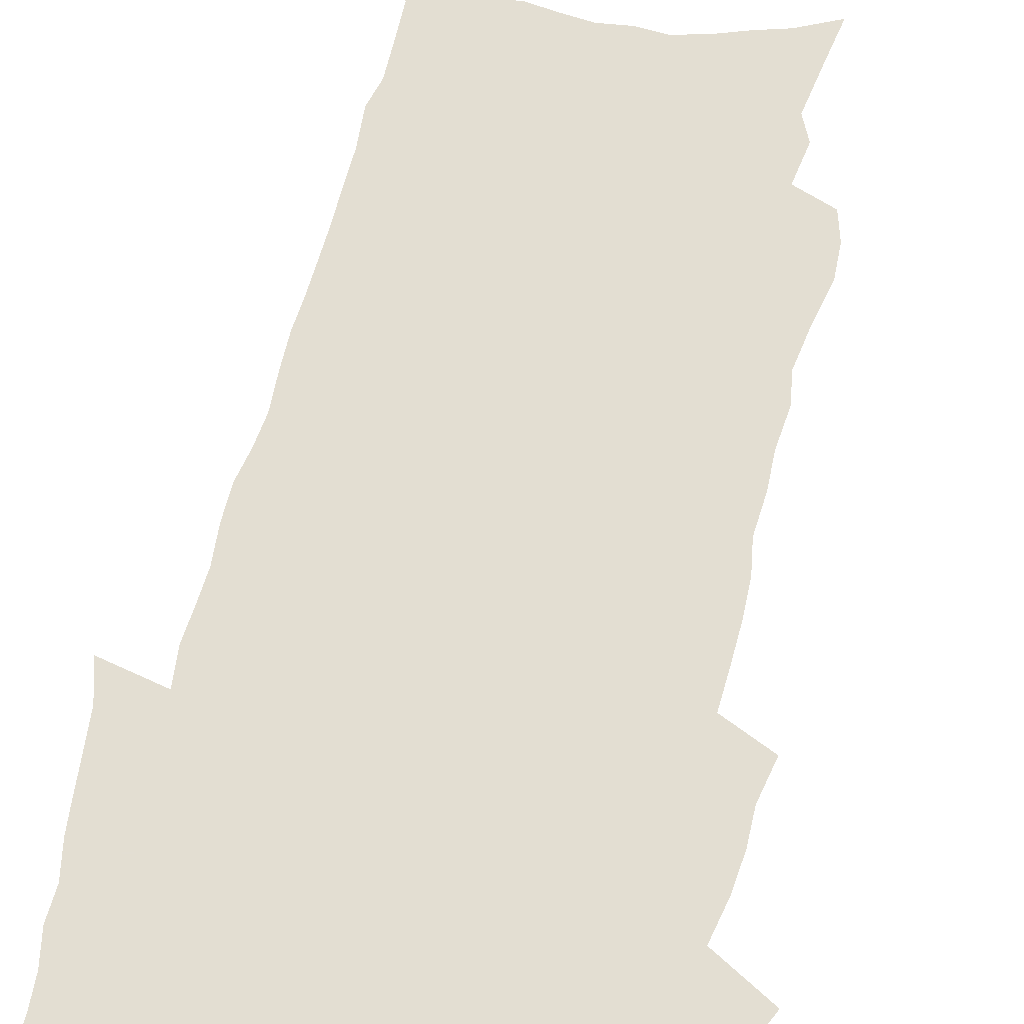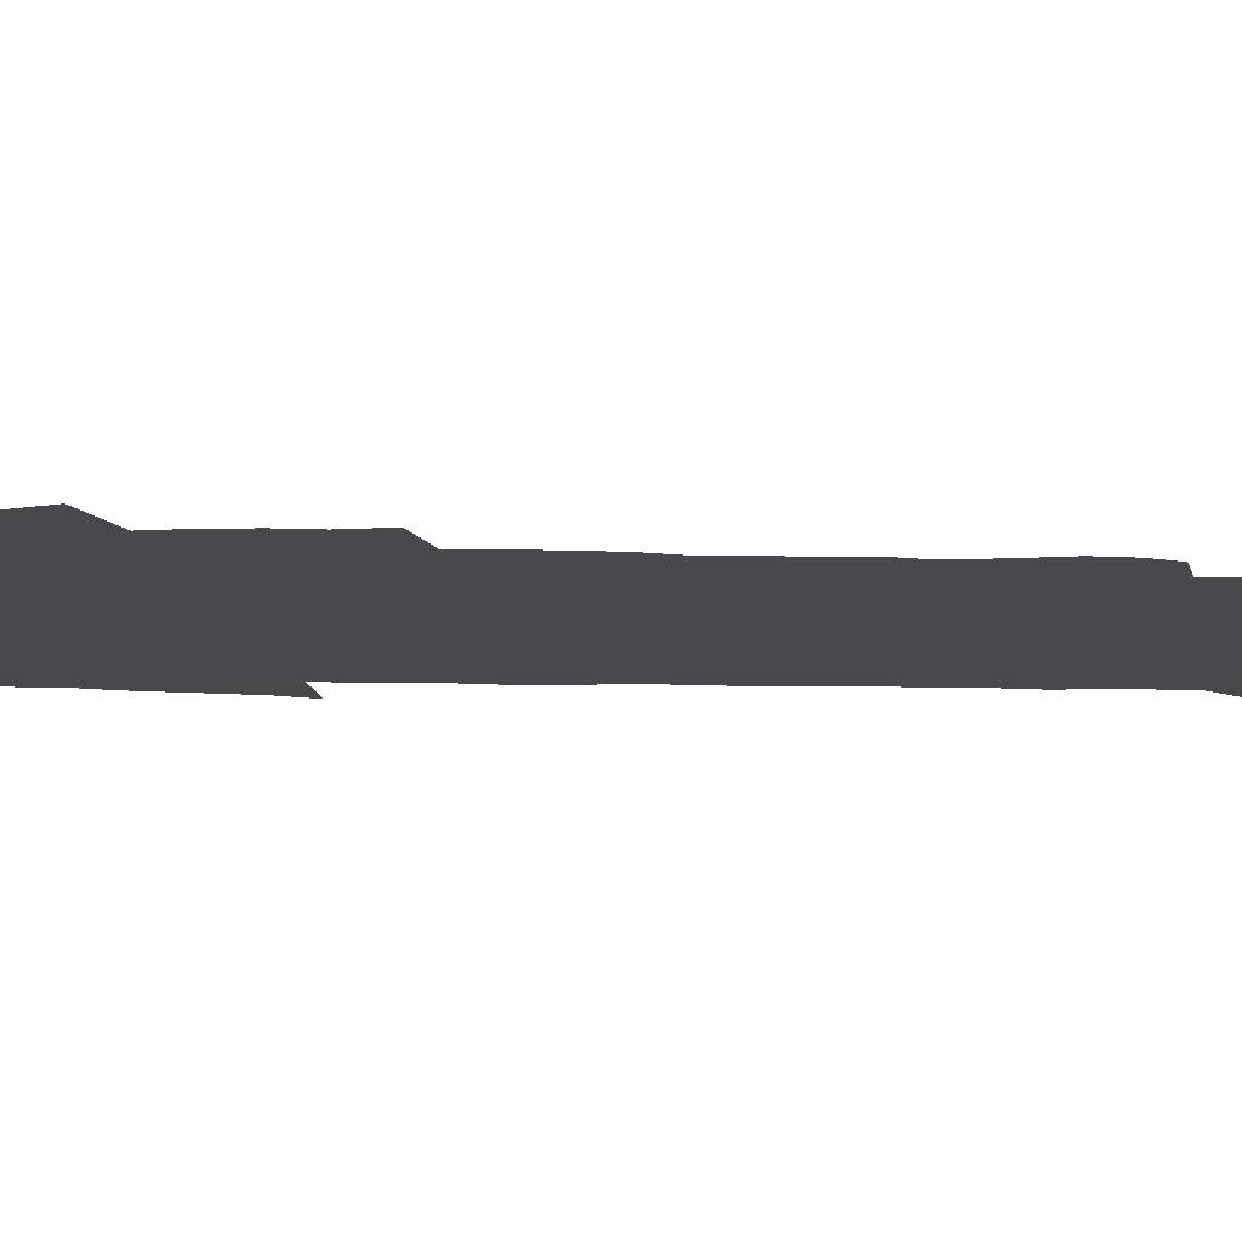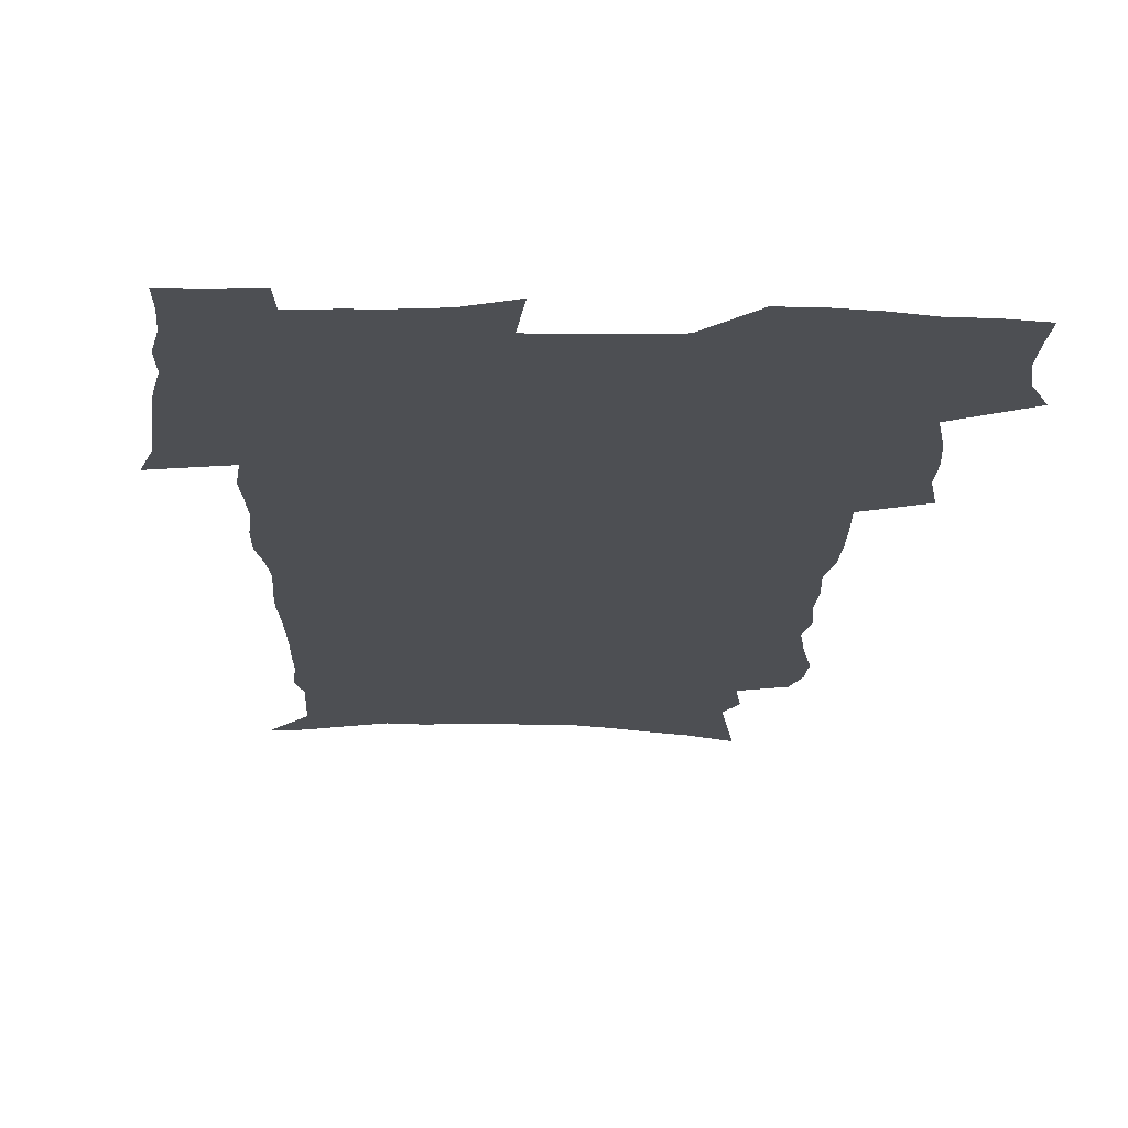
<metadata>
{"format":"obj","ext":"obj","renderer":"f3d","projection":"perspective","resolution":1024,"background":"white","views":[{"elev":67.4,"azim":-166.3,"up":"+Z"},{"elev":-12.2,"azim":-94.8,"up":"+Z"},{"elev":-17.5,"azim":177.7,"up":"+Z"}]}
</metadata>
<code>
v 470.7 522.2 0
v 477.8 537.3 0
v 480.3 552 0
v 480.1 566.7 0
v 479.5 581.3 0
v 488.3 438.8 0
v 492.2 457.3 0
v 492.1 472.9 0
v 493.9 489.6 0
v 497.7 507.5 0
v 498.3 522.1 0
v 496.7 537 0
v 497 551.6 0
v 497.7 565.7 0
v 494 583.5 0
v 509.4 231.9 0
v 505.4 244.7 0
v 504.9 260.3 0
v 509.2 279.9 0
v 512.3 298.4 0
v 510.1 312.4 0
v 511.9 330.2 0
v 511.4 346.1 0
v 512.8 363.9 0
v 510.2 378.4 0
v 509.9 394.7 0
v 510.4 411.7 0
v 511.3 429 0
v 509.7 444.3 0
v 511.3 461 0
v 509.2 475.5 0
v 511.9 492.3 0
v 513.2 507.8 0
v 513.6 522.5 0
v 511.3 537.6 0
v 514 552 0
v 512 567.4 0
v 509.1 584.1 0
v 522.3 152.5 0
v 525.9 172.9 0
v 529.8 196 0
v 524.4 207.1 0
v 527.4 225.7 0
v 528.9 243.5 0
v 531.9 262.3 0
v 532.2 278.1 0
v 531.6 293.1 0
v 532.1 309.2 0
v 531 323.9 0
v 530.9 339.7 0
v 530.5 355.1 0
v 530.7 371.3 0
v 530 386.7 0
v 529 401.7 0
v 528.2 417 0
v 529.4 433.7 0
v 528.3 448.5 0
v 529.1 464.2 0
v 528 478.7 0
v 530 494.6 0
v 528.8 508.9 0
v 528.7 523.5 0
v 529.2 538 0
v 528.6 552.7 0
v 526.4 568.9 0
v 523.4 587.2 0
v 540.4 161.1 0
v 538.4 173.5 0
v 545.2 203.2 0
v 544.3 218.2 0
v 544.7 234.6 0
v 547.5 253.5 0
v 548.1 269.5 0
v 548.2 285 0
v 548.7 301 0
v 547.6 315.1 0
v 546.9 329.9 0
v 549.1 348.2 0
v 547.6 361.5 0
v 547 376.6 0
v 546.7 391.8 0
v 545.6 406.3 0
v 545.2 421.4 0
v 544.2 435.8 0
v 544.7 451.3 0
v 545 466.4 0
v 545.1 481.2 0
v 545.1 495.6 0
v 544.9 509.8 0
v 545.4 524 0
v 544.9 538 0
v 544.5 551.8 0
v 541.1 570.1 0
v 537.9 588.9 0
v 554.2 165.3 0
v 557.1 186.9 0
v 559.9 208.6 0
v 561.3 226.8 0
v 563 244.6 0
v 563.2 260 0
v 562.8 274.5 0
v 563 290 0
v 562.6 304.6 0
v 562.1 319.3 0
v 561.9 334.7 0
v 561.6 349 0
v 562.1 365.3 0
v 561.9 380.2 0
v 561 394.5 0
v 561.7 410.4 0
v 560.8 424.4 0
v 560.4 439 0
v 560.2 453.5 0
v 560.5 468.3 0
v 560.6 482.7 0
v 560.3 496.6 0
v 560.2 510.5 0
v 559.9 524.4 0
v 559.7 538.2 0
v 558.6 552.6 0
v 556.2 569.7 0
v 552.9 589.2 0
v 569.2 170.7 0
v 571.8 191.4 0
v 575 215.2 0
v 575.8 231.8 0
v 576.1 247.3 0
v 576.5 262.9 0
v 576.7 278.4 0
v 576.2 292.5 0
v 575.9 307.1 0
v 576.1 322.8 0
v 576.2 338 0
v 576.3 352.8 0
v 576.8 369.1 0
v 576.1 383 0
v 574.9 396.4 0
v 575.3 411.7 0
v 574.7 425.4 0
v 575.3 441.4 0
v 574.9 455.2 0
v 574.7 469.3 0
v 574.6 483.3 0
v 574.4 497.1 0
v 574.5 511 0
v 574.5 524.8 0
v 574.3 538.4 0
v 572.9 553.4 0
v 570.7 570.5 0
v 583.9 174.6 0
v 584.7 188.9 0
v 587.6 215.3 0
v 588.9 234.6 0
v 589.4 250.5 0
v 589.1 263.7 0
v 589.5 280.2 0
v 589.2 294.4 0
v 589.2 309.5 0
v 589.6 325.5 0
v 589.5 339.6 0
v 589.2 352.3 0
v 589.8 370.6 0
v 590 385.4 0
v 589.2 398.7 0
v 588.9 412.8 0
v 588 425.9 0
v 588.9 442 0
v 588.9 456.1 0
v 588.7 470 0
v 588.7 483.9 0
v 588.8 497.8 0
v 588.9 511.6 0
v 588.4 525.2 0
v 588.2 538.8 0
v 587.4 553.4 0
v 586.1 569.3 0
v 597.6 174 0
v 599.2 195 0
v 600.6 216.2 0
v 601.5 235.6 0
v 601.8 251 0
v 601.6 264.2 0
v 602.2 281.3 0
v 602.2 295.5 0
v 602.3 311.2 0
v 602.3 325.3 0
v 602.4 339.7 0
v 602.8 355.1 0
v 602.7 369.8 0
v 602.8 386.3 0
v 602.7 399.8 0
v 602.5 413.9 0
v 602.3 427.8 0
v 602.5 442.1 0
v 602.7 457 0
v 602.8 470.9 0
v 602.6 484.4 0
v 602.7 498.4 0
v 602.8 512 0
v 602.5 525.5 0
v 602 539.6 0
v 601.7 553.6 0
v 600.8 569.1 0
v 611.8 176.1 0
v 612.9 198 0
v 613.4 215.3 0
v 614 234.8 0
v 614.2 251.6 0
v 614.5 266.1 0
v 615 280.4 0
v 615.1 296.7 0
v 615 311.4 0
v 615.1 326.6 0
v 615.3 338.7 0
v 615.9 356.9 0
v 615.8 371.1 0
v 616.1 385 0
v 615.9 400.1 0
v 615.9 413.9 0
v 616 428.6 0
v 616.1 442.2 0
v 616.1 457.4 0
v 616.2 470.9 0
v 616.2 484.5 0
v 616.4 498.3 0
v 616.3 512.1 0
v 616.3 525.6 0
v 616.3 539.2 0
v 615.9 553.8 0
v 615.4 568.7 0
v 613.3 592.1 0
v 625.6 174.9 0
v 626.1 197.8 0
v 626.4 217.1 0
v 626.7 233.6 0
v 627 249.3 0
v 627.2 264.4 0
v 628.2 278.3 0
v 627.7 296.9 0
v 627.8 311.5 0
v 628.3 325.6 0
v 628.6 341.9 0
v 628.7 356.9 0
v 628.9 371 0
v 629.2 384.9 0
v 629.2 399.8 0
v 629.4 413.9 0
v 629.7 427.8 0
v 629.7 442.4 0
v 629.8 456.6 0
v 629.8 470.7 0
v 629.9 484.4 0
v 630.4 498 0
v 630 512.1 0
v 630.2 525.7 0
v 630.1 539.5 0
v 630.2 553.6 0
v 630 569.4 0
v 631 585.4 0
v 639.6 173.3 0
v 639.7 194.9 0
v 639.3 215.7 0
v 639.3 232.8 0
v 640.3 246.7 0
v 641.3 260 0
v 641.1 277.9 0
v 641.1 293.7 0
v 640.8 309.9 0
v 641.7 323.4 0
v 641.5 340.7 0
v 641.8 355.3 0
v 642 370 0
v 642.6 383.9 0
v 643.1 398.1 0
v 643.2 412.7 0
v 643.3 427.3 0
v 643.8 441.3 0
v 643.9 455.7 0
v 643.9 469.9 0
v 644.3 483.8 0
v 644.3 497.9 0
v 644.7 511.6 0
v 644.2 525.9 0
v 644.2 539.6 0
v 644.5 553.8 0
v 644.9 569.6 0
v 646 583.7 0
v 653.4 174.7 0
v 653.5 192.3 0
v 652.7 212.6 0
v 652.8 229.3 0
v 653.6 244.4 0
v 653.7 260.8 0
v 654.9 274.7 0
v 654.3 291.6 0
v 654.9 306.4 0
v 654.7 322.8 0
v 655.6 337.1 0
v 656.1 351.8 0
v 656.1 367.1 0
v 656 382.3 0
v 657.2 396.2 0
v 657.5 410.9 0
v 657.6 425.7 0
v 657.9 440.1 0
v 658.1 454.6 0
v 658.6 468.8 0
v 658.8 483.1 0
v 658.2 497.7 0
v 658.7 511.5 0
v 658.6 525.6 0
v 658.9 539.7 0
v 659 553.8 0
v 659.6 568.4 0
v 660.5 583.2 0
v 668.1 169.7 0
v 669 185.5 0
v 667.8 205.8 0
v 667.6 223.3 0
v 668.3 239.1 0
v 668.5 255.2 0
v 669 270.7 0
v 668.7 287.1 0
v 669.1 302.5 0
v 668.8 318.8 0
v 669.6 333.6 0
v 670.3 348.5 0
v 670.4 363.9 0
v 671.8 378 0
v 674.1 391.7 0
v 672.9 407.9 0
v 673.8 422.5 0
v 673.3 437.8 0
v 674.2 452.2 0
v 674.3 467 0
v 674.7 481.5 0
v 674.4 496.3 0
v 673.3 511.1 0
v 674.3 525.1 0
v 672.8 539.9 0
v 673.3 553.4 0
v 673.8 567.1 0
v 674.9 582.1 0
v 676.1 596.6 0
v 683.7 163.8 0
v 682.6 183.8 0
v 682.4 201 0
v 682.3 217.8 0
v 685.7 230.7 0
v 684.5 248.5 0
v 685 264 0
v 685.2 279.9 0
v 685.8 295.2 0
v 686.6 310.6 0
v 687.8 325.5 0
v 687.8 341.5 0
v 687.1 358.1 0
v 688.9 372.5 0
v 691.7 386.4 0
v 692 402 0
v 690.8 418.6 0
v 691.8 433.5 0
v 693.1 448.3 0
v 691.5 464.4 0
v 692.8 479.1 0
v 693.9 493.7 0
v 691.1 509.4 0
v 691.2 523.9 0
v 689.2 538.9 0
v 688.3 553.1 0
v 687.9 566.8 0
v 689.4 580.9 0
v 690.6 595.4 0
v 697.9 161.5 0
v 719.9 458.9 0
v 715.1 475.8 0
v 713.8 491.3 0
v 712.5 506.6 0
v 711.1 521.7 0
v 708.2 537.3 0
v 708.9 551.8 0
v 706.1 566.7 0
v 705.4 580.9 0
v 705.8 595.1 0
f 10 11 1
f 1 11 2
f 11 12 2
f 2 12 3
f 12 13 3
f 3 13 4
f 13 14 4
f 4 14 5
f 14 15 5
f 28 29 6
f 6 29 7
f 29 30 7
f 7 30 8
f 30 31 8
f 8 31 9
f 31 32 9
f 9 32 10
f 32 33 10
f 10 33 11
f 33 34 11
f 11 34 12
f 34 35 12
f 12 35 13
f 35 36 13
f 13 36 14
f 36 37 14
f 14 37 15
f 37 38 15
f 43 44 16
f 16 44 17
f 44 45 17
f 17 45 18
f 45 46 18
f 18 46 19
f 46 47 19
f 19 47 20
f 47 48 20
f 20 48 21
f 48 49 21
f 21 49 22
f 49 50 22
f 22 50 23
f 50 51 23
f 23 51 24
f 51 52 24
f 24 52 25
f 52 53 25
f 25 53 26
f 53 54 26
f 26 54 27
f 54 55 27
f 27 55 28
f 55 56 28
f 28 56 29
f 56 57 29
f 29 57 30
f 57 58 30
f 30 58 31
f 58 59 31
f 31 59 32
f 59 60 32
f 32 60 33
f 60 61 33
f 33 61 34
f 61 62 34
f 34 62 35
f 62 63 35
f 35 63 36
f 63 64 36
f 36 64 37
f 64 65 37
f 37 65 38
f 65 66 38
f 39 67 40
f 67 68 40
f 40 68 41
f 68 69 41
f 41 69 42
f 69 70 42
f 42 70 43
f 70 71 43
f 43 71 44
f 71 72 44
f 44 72 45
f 72 73 45
f 45 73 46
f 73 74 46
f 46 74 47
f 74 75 47
f 47 75 48
f 75 76 48
f 48 76 49
f 76 77 49
f 49 77 50
f 77 78 50
f 50 78 51
f 78 79 51
f 51 79 52
f 79 80 52
f 52 80 53
f 80 81 53
f 53 81 54
f 81 82 54
f 54 82 55
f 82 83 55
f 55 83 56
f 83 84 56
f 56 84 57
f 84 85 57
f 57 85 58
f 85 86 58
f 58 86 59
f 86 87 59
f 59 87 60
f 87 88 60
f 60 88 61
f 88 89 61
f 61 89 62
f 89 90 62
f 62 90 63
f 90 91 63
f 63 91 64
f 91 92 64
f 64 92 65
f 92 93 65
f 65 93 66
f 93 94 66
f 67 95 68
f 95 96 68
f 68 96 69
f 96 97 69
f 69 97 70
f 97 98 70
f 70 98 71
f 98 99 71
f 71 99 72
f 99 100 72
f 72 100 73
f 100 101 73
f 73 101 74
f 101 102 74
f 74 102 75
f 102 103 75
f 75 103 76
f 103 104 76
f 76 104 77
f 104 105 77
f 77 105 78
f 105 106 78
f 78 106 79
f 106 107 79
f 79 107 80
f 107 108 80
f 80 108 81
f 108 109 81
f 81 109 82
f 109 110 82
f 82 110 83
f 110 111 83
f 83 111 84
f 111 112 84
f 84 112 85
f 112 113 85
f 85 113 86
f 113 114 86
f 86 114 87
f 114 115 87
f 87 115 88
f 115 116 88
f 88 116 89
f 116 117 89
f 89 117 90
f 117 118 90
f 90 118 91
f 118 119 91
f 91 119 92
f 119 120 92
f 92 120 93
f 120 121 93
f 93 121 94
f 121 122 94
f 95 123 96
f 123 124 96
f 96 124 97
f 124 125 97
f 97 125 98
f 125 126 98
f 98 126 99
f 126 127 99
f 99 127 100
f 127 128 100
f 100 128 101
f 128 129 101
f 101 129 102
f 129 130 102
f 102 130 103
f 130 131 103
f 103 131 104
f 131 132 104
f 104 132 105
f 132 133 105
f 105 133 106
f 133 134 106
f 106 134 107
f 134 135 107
f 107 135 108
f 135 136 108
f 108 136 109
f 136 137 109
f 109 137 110
f 137 138 110
f 110 138 111
f 138 139 111
f 111 139 112
f 139 140 112
f 112 140 113
f 140 141 113
f 113 141 114
f 141 142 114
f 114 142 115
f 142 143 115
f 115 143 116
f 143 144 116
f 116 144 117
f 144 145 117
f 117 145 118
f 145 146 118
f 118 146 119
f 146 147 119
f 119 147 120
f 147 148 120
f 120 148 121
f 148 149 121
f 121 149 122
f 123 150 124
f 150 151 124
f 124 151 125
f 151 152 125
f 125 152 126
f 152 153 126
f 126 153 127
f 153 154 127
f 127 154 128
f 154 155 128
f 128 155 129
f 155 156 129
f 129 156 130
f 156 157 130
f 130 157 131
f 157 158 131
f 131 158 132
f 158 159 132
f 132 159 133
f 159 160 133
f 133 160 134
f 160 161 134
f 134 161 135
f 161 162 135
f 135 162 136
f 162 163 136
f 136 163 137
f 163 164 137
f 137 164 138
f 164 165 138
f 138 165 139
f 165 166 139
f 139 166 140
f 166 167 140
f 140 167 141
f 167 168 141
f 141 168 142
f 168 169 142
f 142 169 143
f 169 170 143
f 143 170 144
f 170 171 144
f 144 171 145
f 171 172 145
f 145 172 146
f 172 173 146
f 146 173 147
f 173 174 147
f 147 174 148
f 174 175 148
f 148 175 149
f 175 176 149
f 150 177 151
f 177 178 151
f 151 178 152
f 178 179 152
f 152 179 153
f 179 180 153
f 153 180 154
f 180 181 154
f 154 181 155
f 181 182 155
f 155 182 156
f 182 183 156
f 156 183 157
f 183 184 157
f 157 184 158
f 184 185 158
f 158 185 159
f 185 186 159
f 159 186 160
f 186 187 160
f 160 187 161
f 187 188 161
f 161 188 162
f 188 189 162
f 162 189 163
f 189 190 163
f 163 190 164
f 190 191 164
f 164 191 165
f 191 192 165
f 165 192 166
f 192 193 166
f 166 193 167
f 193 194 167
f 167 194 168
f 194 195 168
f 168 195 169
f 195 196 169
f 169 196 170
f 196 197 170
f 170 197 171
f 197 198 171
f 171 198 172
f 198 199 172
f 172 199 173
f 199 200 173
f 173 200 174
f 200 201 174
f 174 201 175
f 201 202 175
f 175 202 176
f 202 203 176
f 177 204 178
f 204 205 178
f 178 205 179
f 205 206 179
f 179 206 180
f 206 207 180
f 180 207 181
f 207 208 181
f 181 208 182
f 208 209 182
f 182 209 183
f 209 210 183
f 183 210 184
f 210 211 184
f 184 211 185
f 211 212 185
f 185 212 186
f 212 213 186
f 186 213 187
f 213 214 187
f 187 214 188
f 214 215 188
f 188 215 189
f 215 216 189
f 189 216 190
f 216 217 190
f 190 217 191
f 217 218 191
f 191 218 192
f 218 219 192
f 192 219 193
f 219 220 193
f 193 220 194
f 220 221 194
f 194 221 195
f 221 222 195
f 195 222 196
f 222 223 196
f 196 223 197
f 223 224 197
f 197 224 198
f 224 225 198
f 198 225 199
f 225 226 199
f 199 226 200
f 226 227 200
f 200 227 201
f 227 228 201
f 201 228 202
f 228 229 202
f 202 229 203
f 229 230 203
f 204 232 205
f 232 233 205
f 205 233 206
f 233 234 206
f 206 234 207
f 234 235 207
f 207 235 208
f 235 236 208
f 208 236 209
f 236 237 209
f 209 237 210
f 237 238 210
f 210 238 211
f 238 239 211
f 211 239 212
f 239 240 212
f 212 240 213
f 240 241 213
f 213 241 214
f 241 242 214
f 214 242 215
f 242 243 215
f 215 243 216
f 243 244 216
f 216 244 217
f 244 245 217
f 217 245 218
f 245 246 218
f 218 246 219
f 246 247 219
f 219 247 220
f 247 248 220
f 220 248 221
f 248 249 221
f 221 249 222
f 249 250 222
f 222 250 223
f 250 251 223
f 223 251 224
f 251 252 224
f 224 252 225
f 252 253 225
f 225 253 226
f 253 254 226
f 226 254 227
f 254 255 227
f 227 255 228
f 255 256 228
f 228 256 229
f 256 257 229
f 229 257 230
f 257 258 230
f 230 258 231
f 258 259 231
f 232 260 233
f 260 261 233
f 233 261 234
f 261 262 234
f 234 262 235
f 262 263 235
f 235 263 236
f 263 264 236
f 236 264 237
f 264 265 237
f 237 265 238
f 265 266 238
f 238 266 239
f 266 267 239
f 239 267 240
f 267 268 240
f 240 268 241
f 268 269 241
f 241 269 242
f 269 270 242
f 242 270 243
f 270 271 243
f 243 271 244
f 271 272 244
f 244 272 245
f 272 273 245
f 245 273 246
f 273 274 246
f 246 274 247
f 274 275 247
f 247 275 248
f 275 276 248
f 248 276 249
f 276 277 249
f 249 277 250
f 277 278 250
f 250 278 251
f 278 279 251
f 251 279 252
f 279 280 252
f 252 280 253
f 280 281 253
f 253 281 254
f 281 282 254
f 254 282 255
f 282 283 255
f 255 283 256
f 283 284 256
f 256 284 257
f 284 285 257
f 257 285 258
f 285 286 258
f 258 286 259
f 286 287 259
f 260 288 261
f 288 289 261
f 261 289 262
f 289 290 262
f 262 290 263
f 290 291 263
f 263 291 264
f 291 292 264
f 264 292 265
f 292 293 265
f 265 293 266
f 293 294 266
f 266 294 267
f 294 295 267
f 267 295 268
f 295 296 268
f 268 296 269
f 296 297 269
f 269 297 270
f 297 298 270
f 270 298 271
f 298 299 271
f 271 299 272
f 299 300 272
f 272 300 273
f 300 301 273
f 273 301 274
f 301 302 274
f 274 302 275
f 302 303 275
f 275 303 276
f 303 304 276
f 276 304 277
f 304 305 277
f 277 305 278
f 305 306 278
f 278 306 279
f 306 307 279
f 279 307 280
f 307 308 280
f 280 308 281
f 308 309 281
f 281 309 282
f 309 310 282
f 282 310 283
f 310 311 283
f 283 311 284
f 311 312 284
f 284 312 285
f 312 313 285
f 285 313 286
f 313 314 286
f 286 314 287
f 314 315 287
f 288 316 289
f 316 317 289
f 289 317 290
f 317 318 290
f 290 318 291
f 318 319 291
f 291 319 292
f 319 320 292
f 292 320 293
f 320 321 293
f 293 321 294
f 321 322 294
f 294 322 295
f 322 323 295
f 295 323 296
f 323 324 296
f 296 324 297
f 324 325 297
f 297 325 298
f 325 326 298
f 298 326 299
f 326 327 299
f 299 327 300
f 327 328 300
f 300 328 301
f 328 329 301
f 301 329 302
f 329 330 302
f 302 330 303
f 330 331 303
f 303 331 304
f 331 332 304
f 304 332 305
f 332 333 305
f 305 333 306
f 333 334 306
f 306 334 307
f 334 335 307
f 307 335 308
f 335 336 308
f 308 336 309
f 336 337 309
f 309 337 310
f 337 338 310
f 310 338 311
f 338 339 311
f 311 339 312
f 339 340 312
f 312 340 313
f 340 341 313
f 313 341 314
f 341 342 314
f 314 342 315
f 342 343 315
f 316 345 317
f 345 346 317
f 317 346 318
f 346 347 318
f 318 347 319
f 347 348 319
f 319 348 320
f 348 349 320
f 320 349 321
f 349 350 321
f 321 350 322
f 350 351 322
f 322 351 323
f 351 352 323
f 323 352 324
f 352 353 324
f 324 353 325
f 353 354 325
f 325 354 326
f 354 355 326
f 326 355 327
f 355 356 327
f 327 356 328
f 356 357 328
f 328 357 329
f 357 358 329
f 329 358 330
f 358 359 330
f 330 359 331
f 359 360 331
f 331 360 332
f 360 361 332
f 332 361 333
f 361 362 333
f 333 362 334
f 362 363 334
f 334 363 335
f 363 364 335
f 335 364 336
f 364 365 336
f 336 365 337
f 365 366 337
f 337 366 338
f 366 367 338
f 338 367 339
f 367 368 339
f 339 368 340
f 368 369 340
f 340 369 341
f 369 370 341
f 341 370 342
f 370 371 342
f 342 371 343
f 371 372 343
f 343 372 344
f 372 373 344
f 345 374 346
f 364 375 365
f 375 376 365
f 365 376 366
f 376 377 366
f 366 377 367
f 377 378 367
f 367 378 368
f 378 379 368
f 368 379 369
f 379 380 369
f 369 380 370
f 380 381 370
f 370 381 371
f 381 382 371
f 371 382 372
f 382 383 372
f 372 383 373
f 383 384 373

</code>
